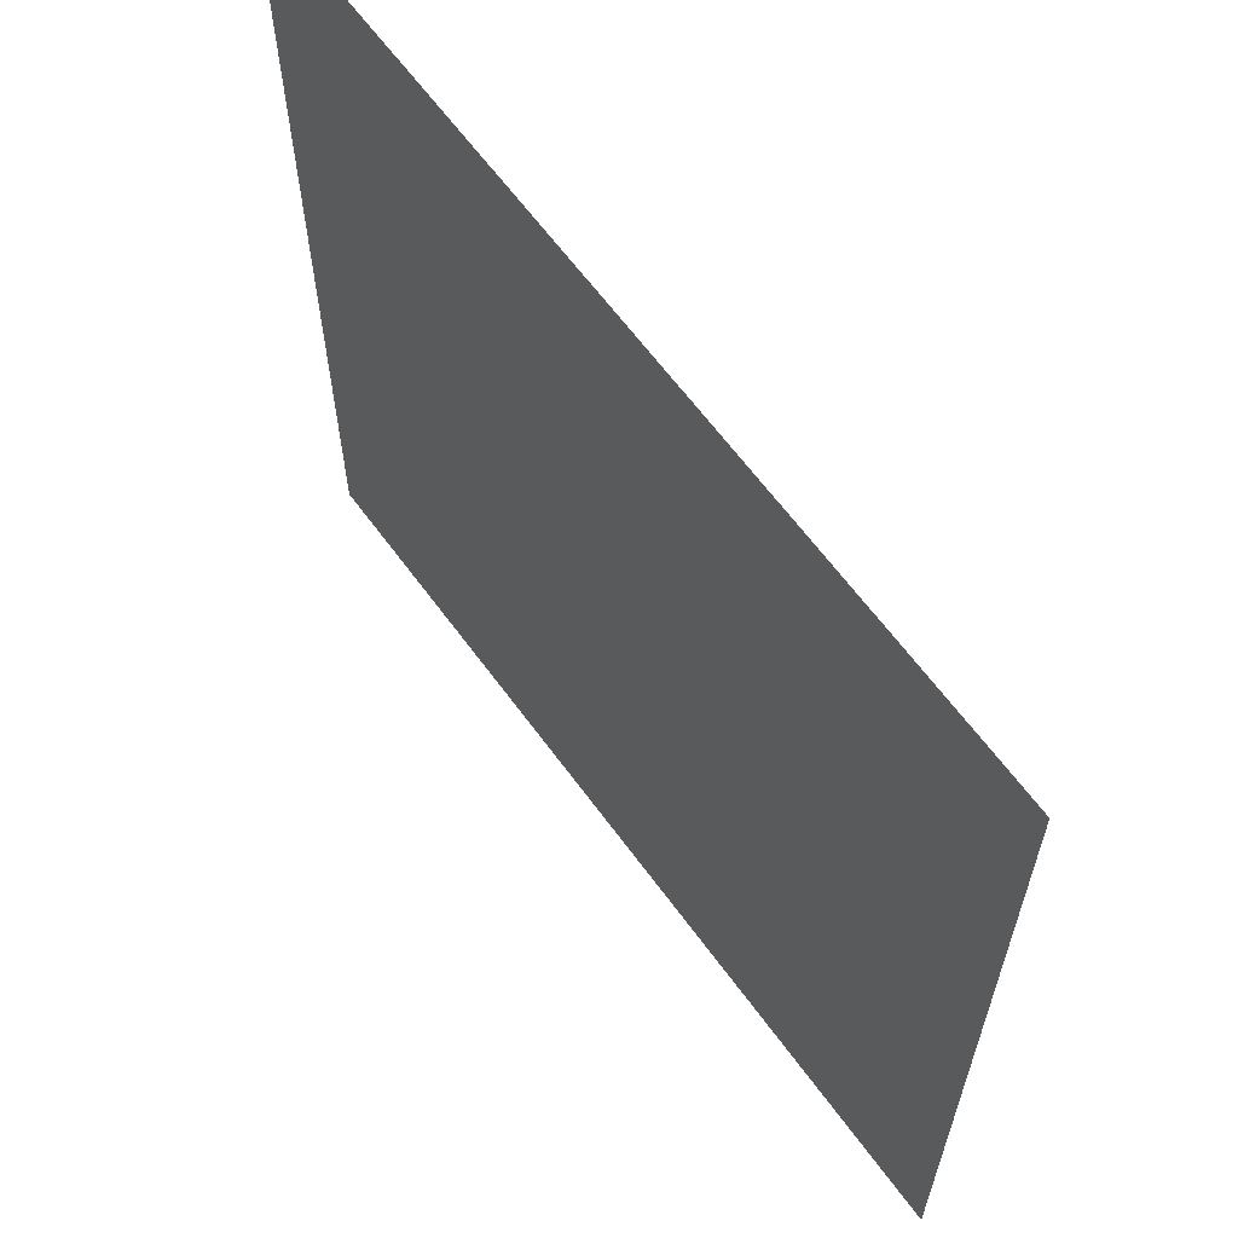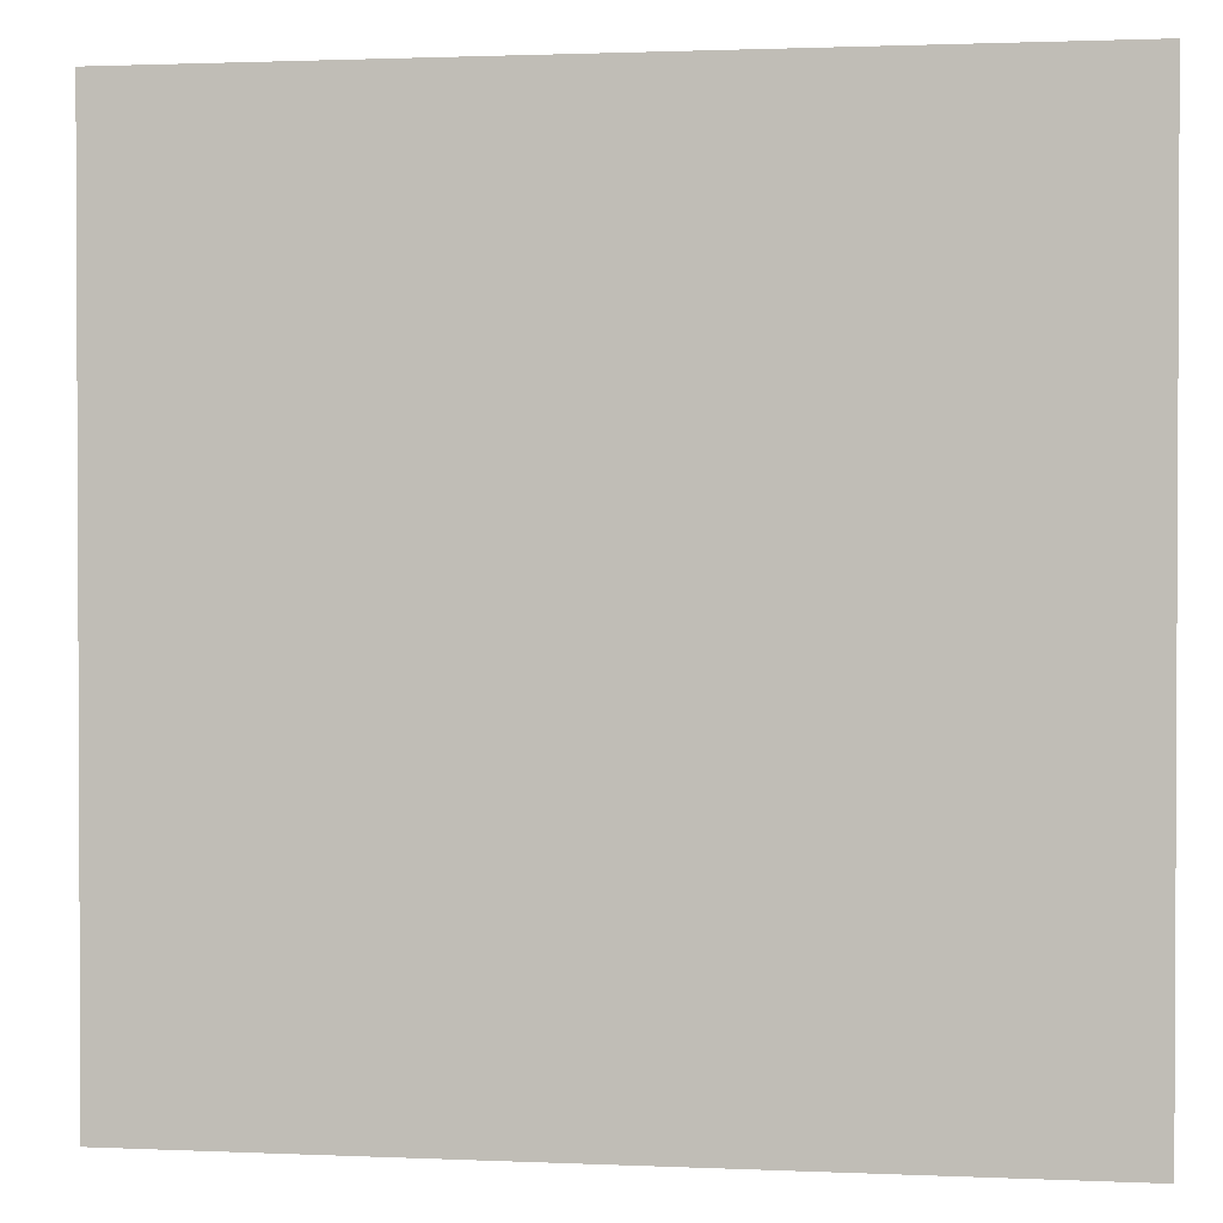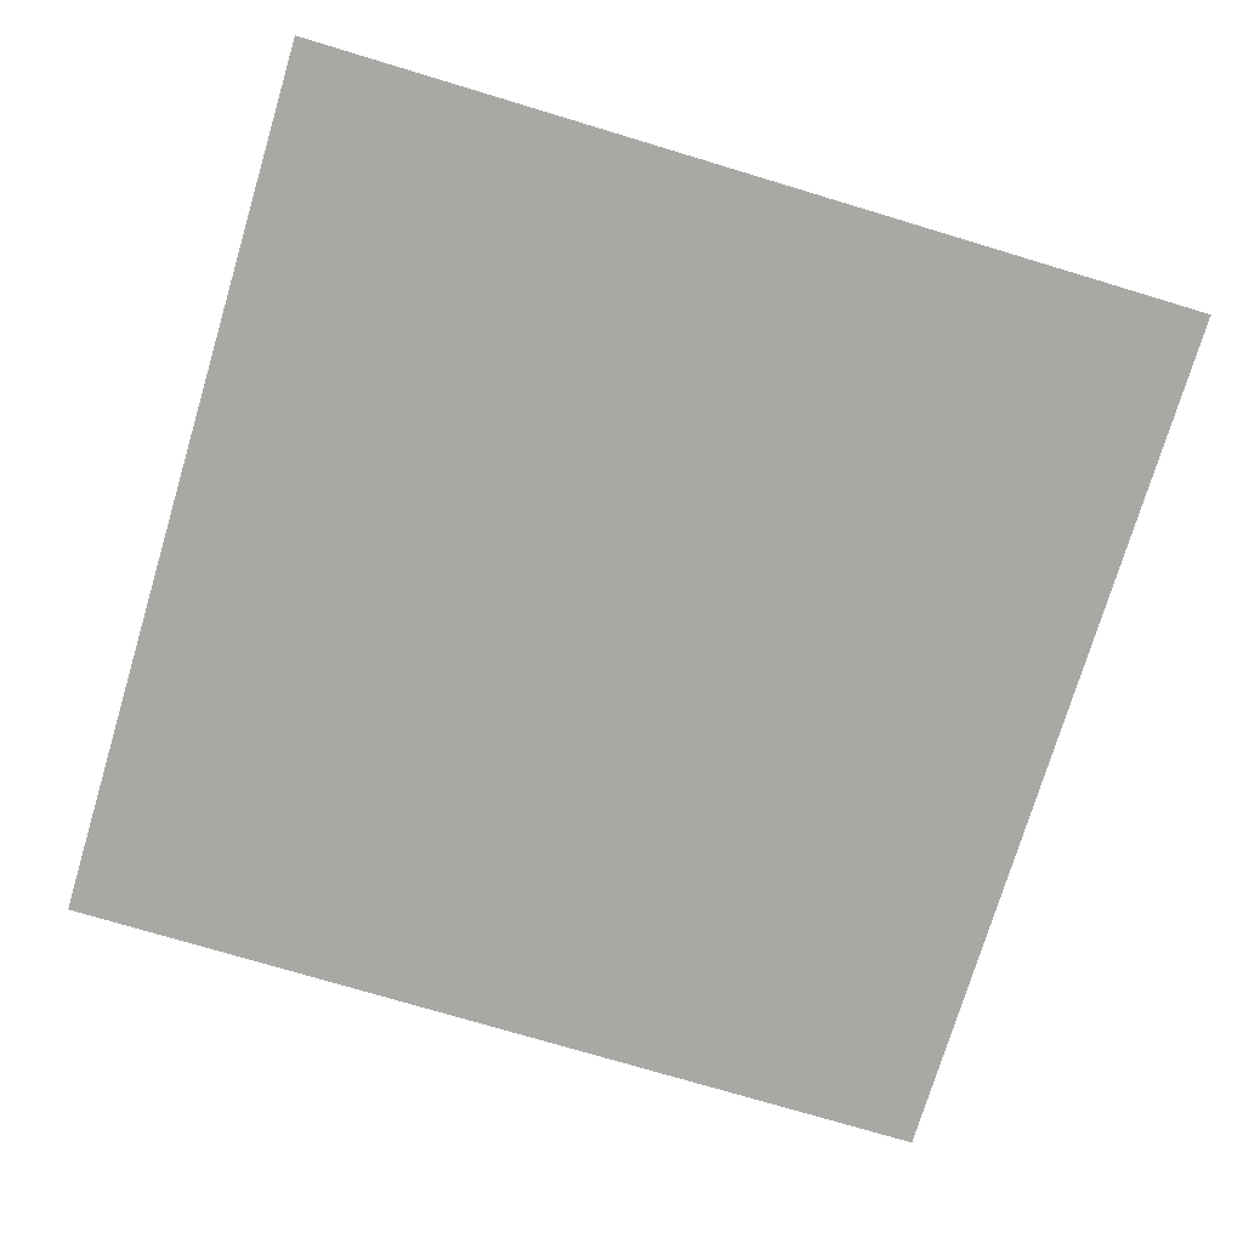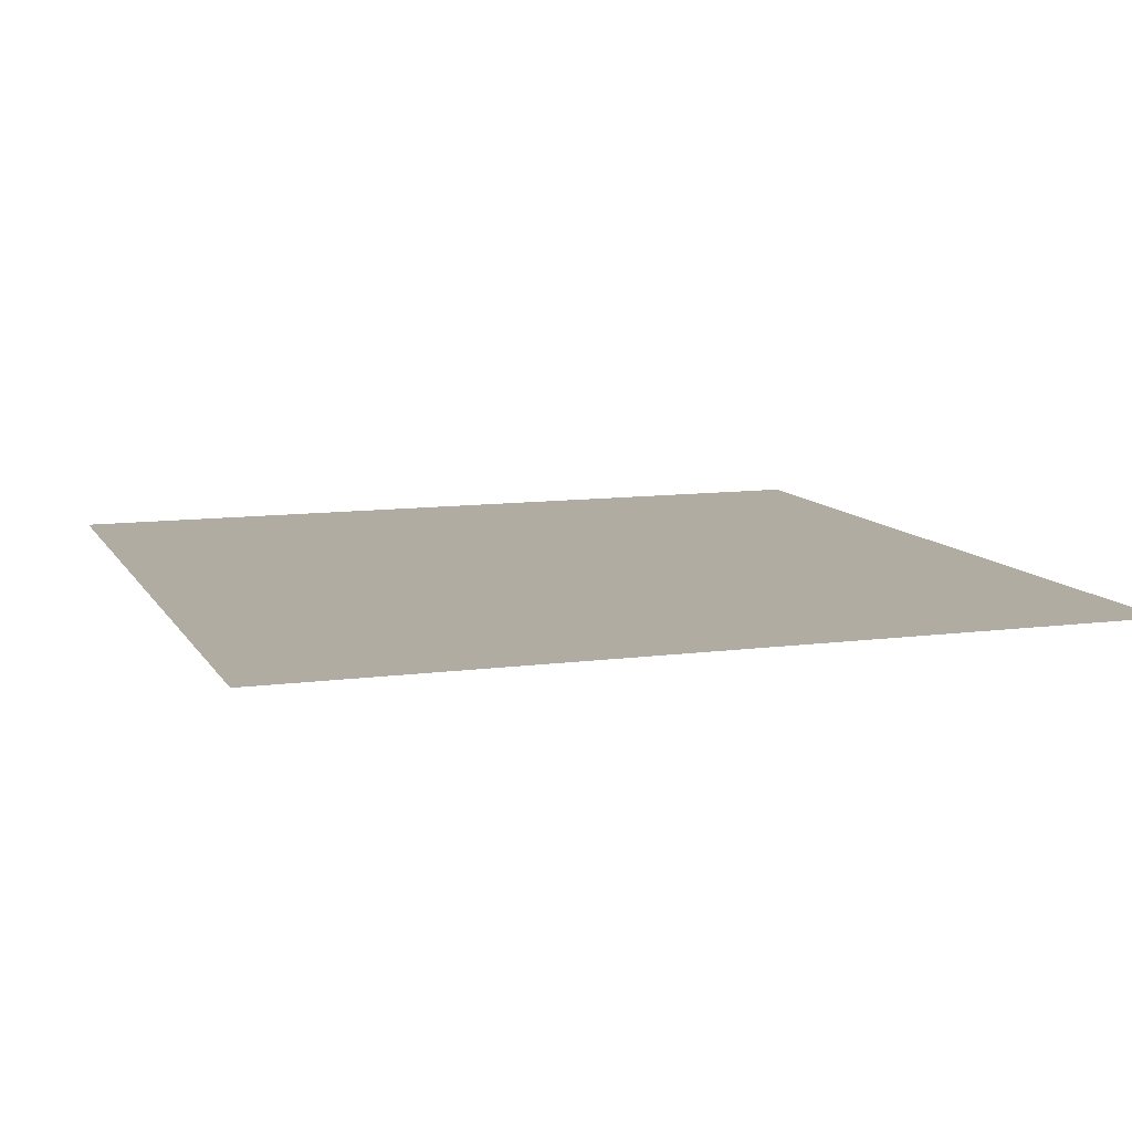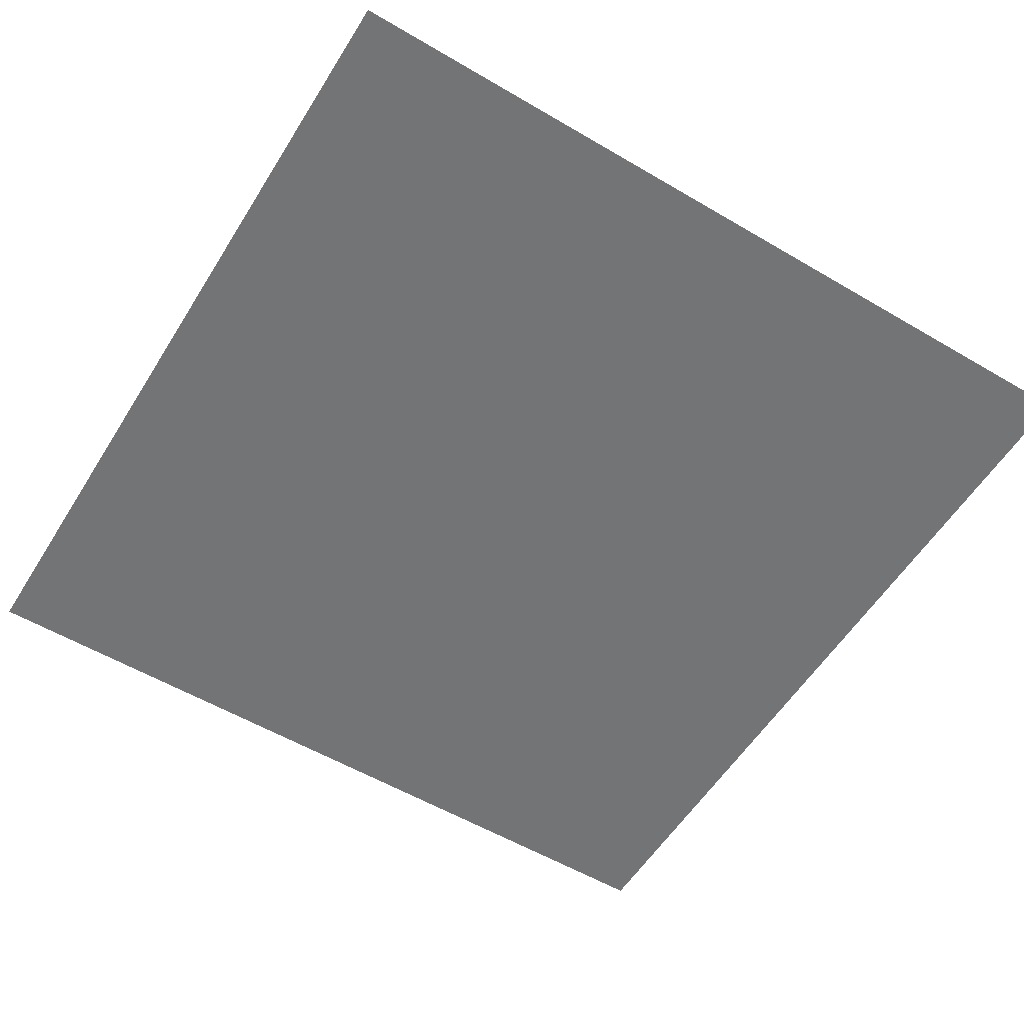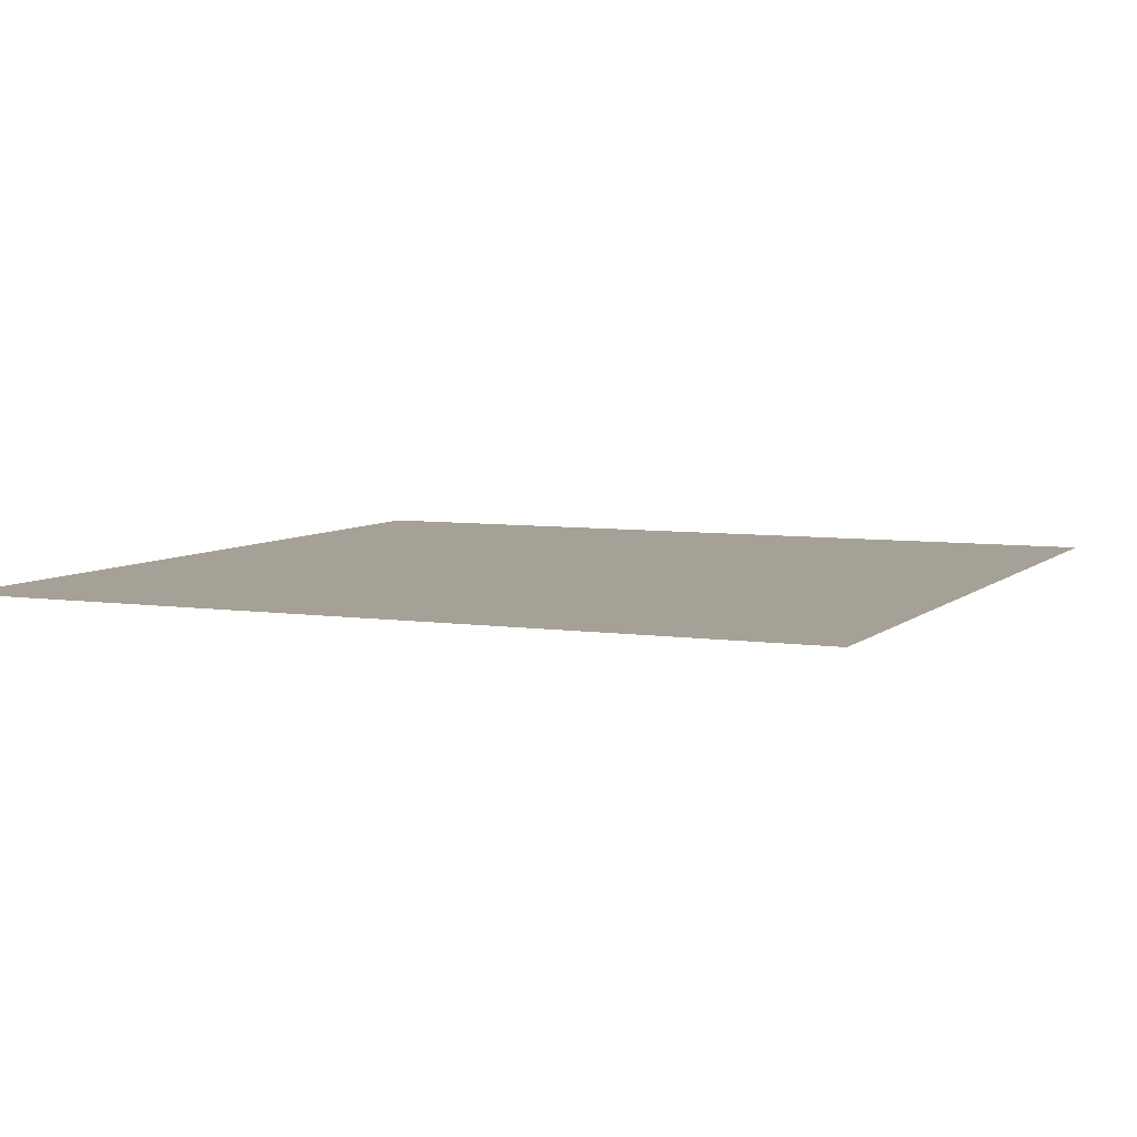
<metadata>
{"format":"obj","ext":"obj","renderer":"f3d","projection":"perspective","resolution":1024,"background":"white","views":[{"elev":63.3,"azim":53.9,"up":"+Z"},{"elev":1.5,"azim":-170.8,"up":"+Z"},{"elev":-75.1,"azim":-106.7,"up":"+Y"},{"elev":10.2,"azim":71.0,"up":"+Y"},{"elev":-56.2,"azim":-31.6,"up":"+Y"},{"elev":6.2,"azim":-155.9,"up":"+Y"}]}
</metadata>
<code>
g B_saw_16
v -0.007653 8.039e-09 -0.007653
v 0.007654 8.039e-09 -0.007653
v 0.007653 1.534e-08 0.007654
v -0.007653 1.534e-08 0.007654
g B_saw_16_0
f 3 2 1
f 4 3 1

</code>
